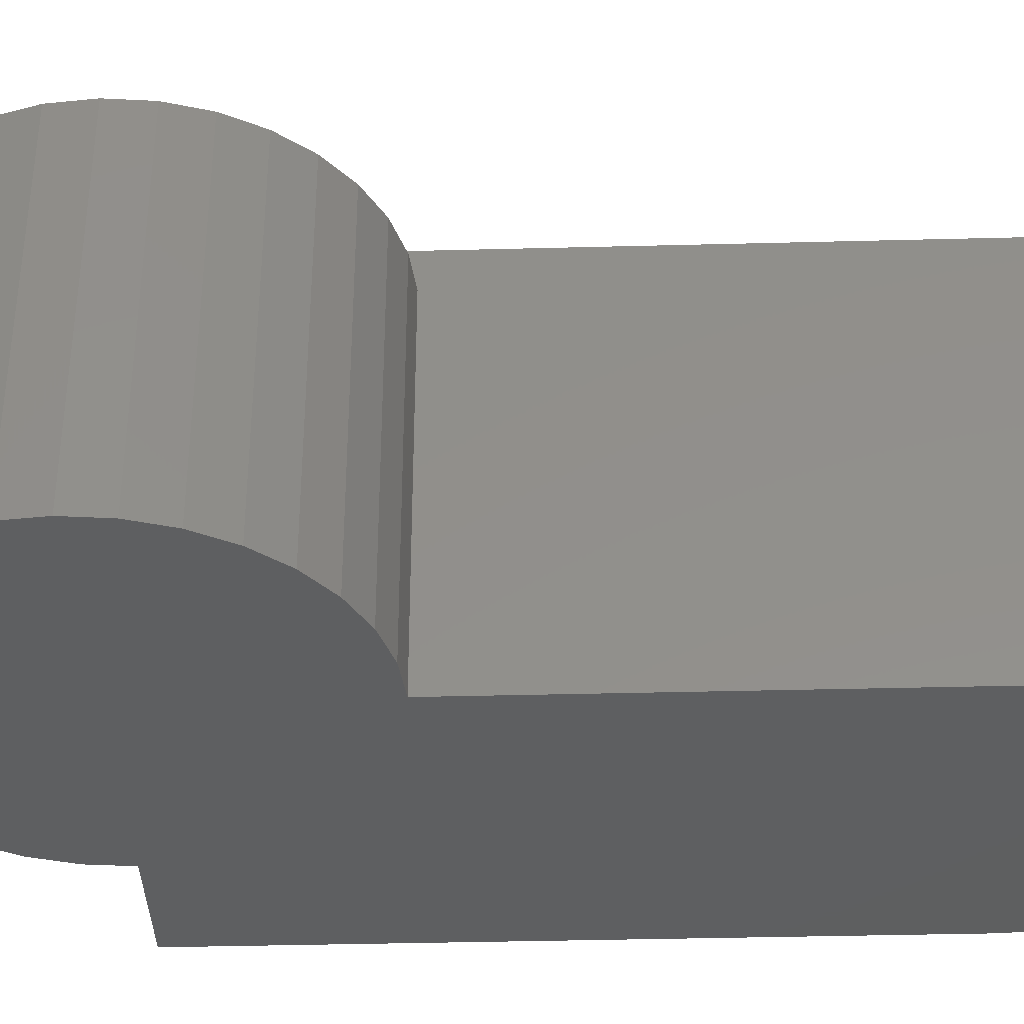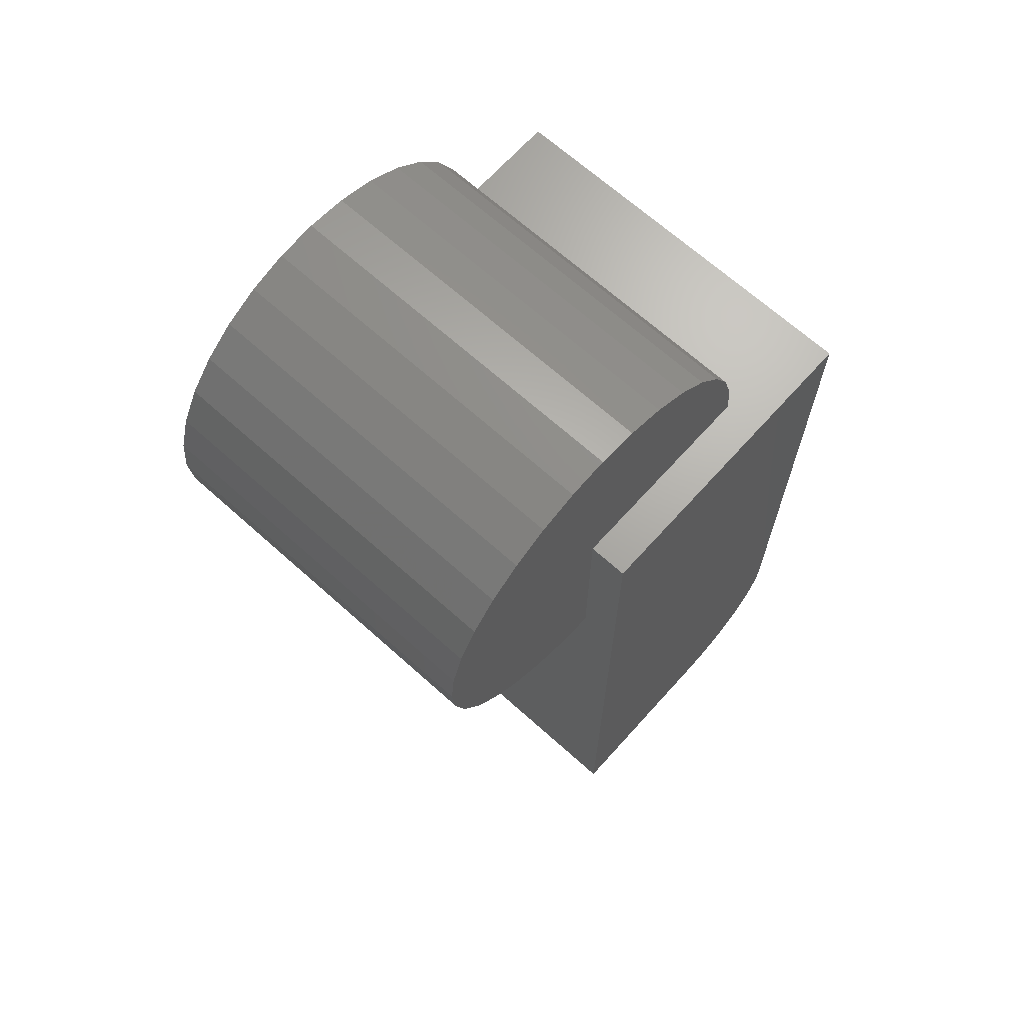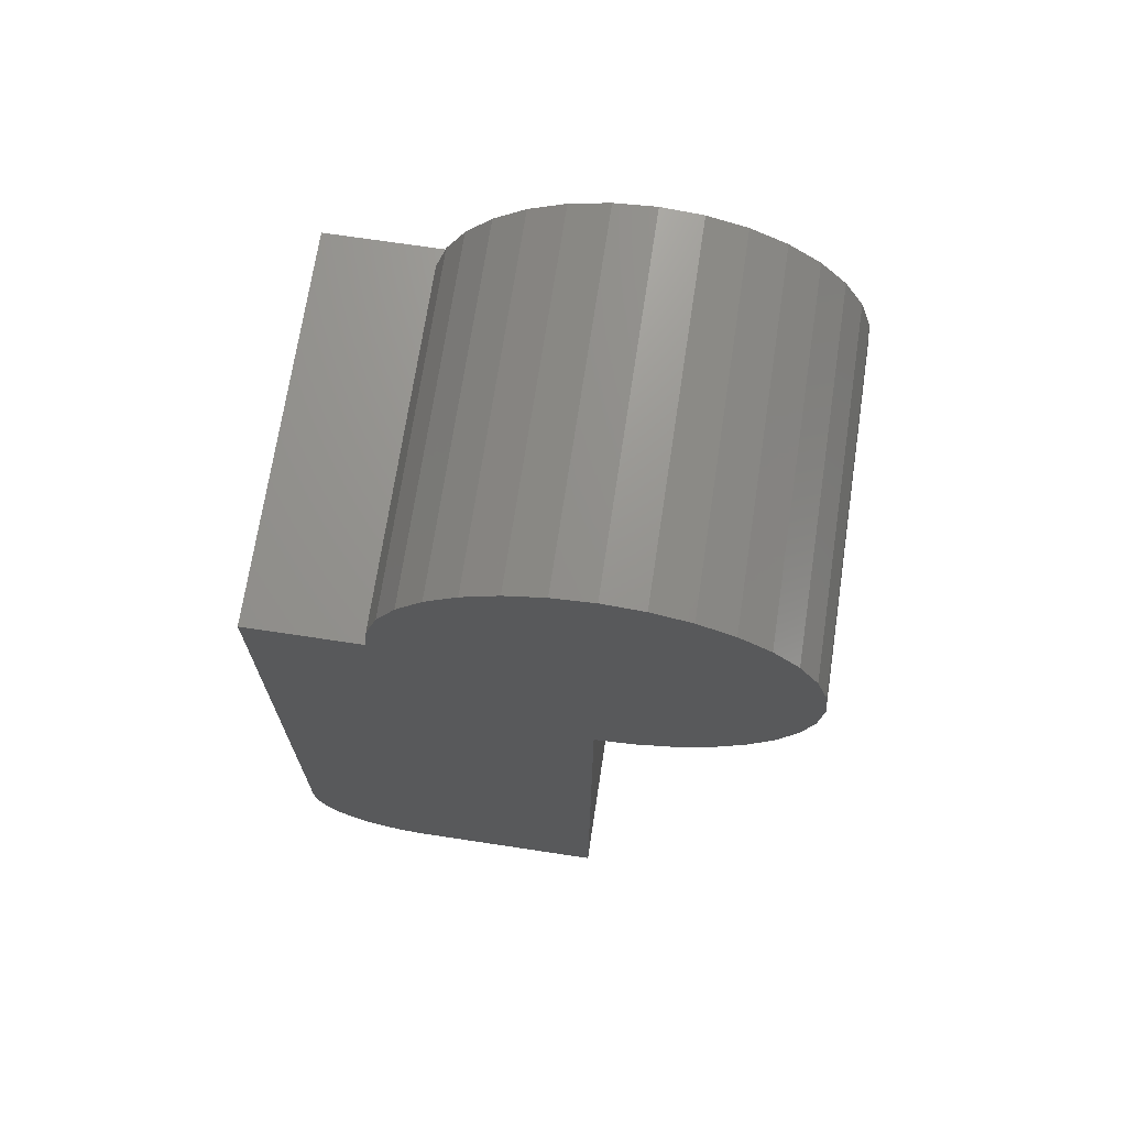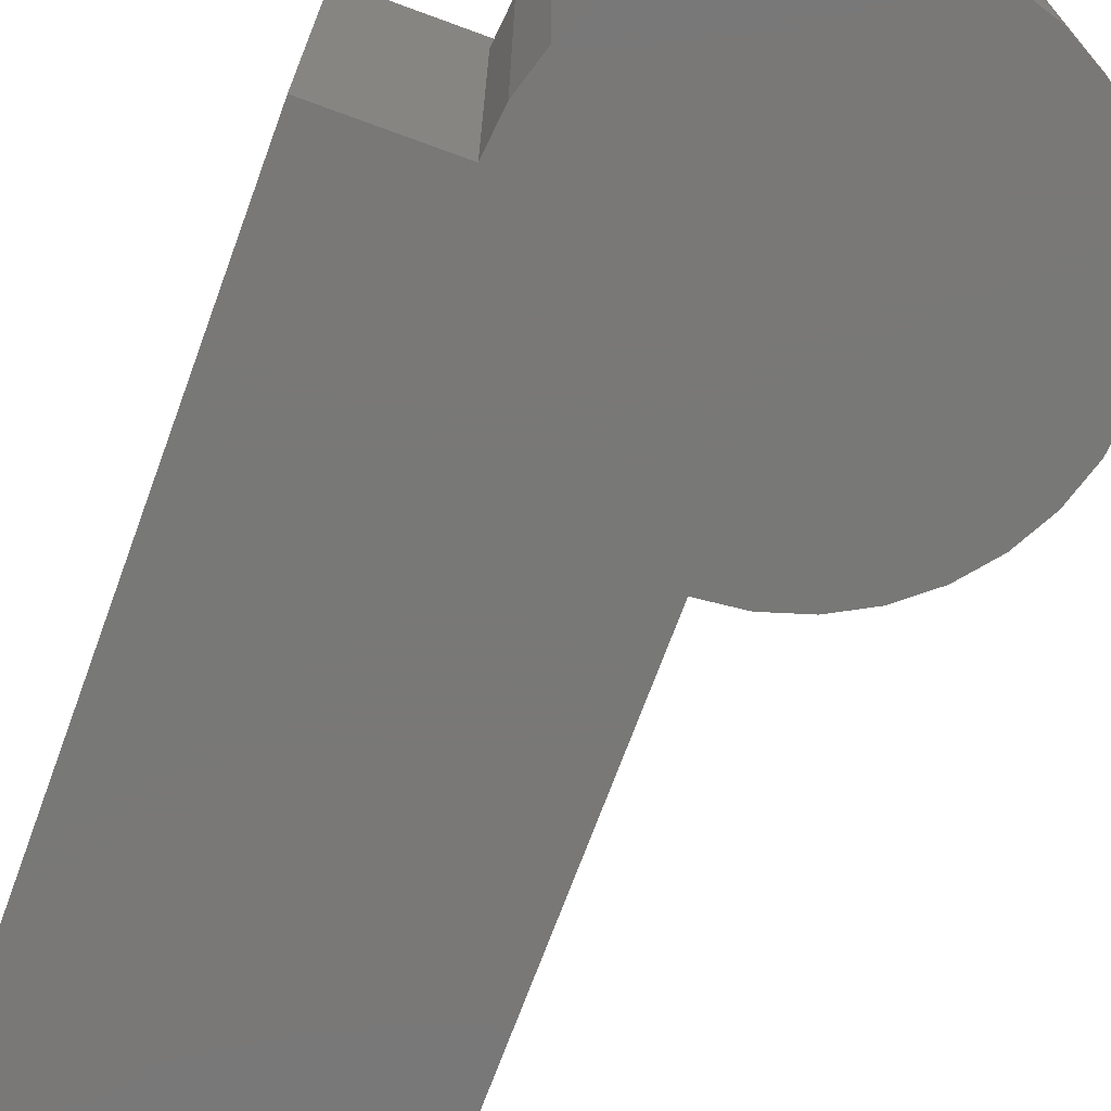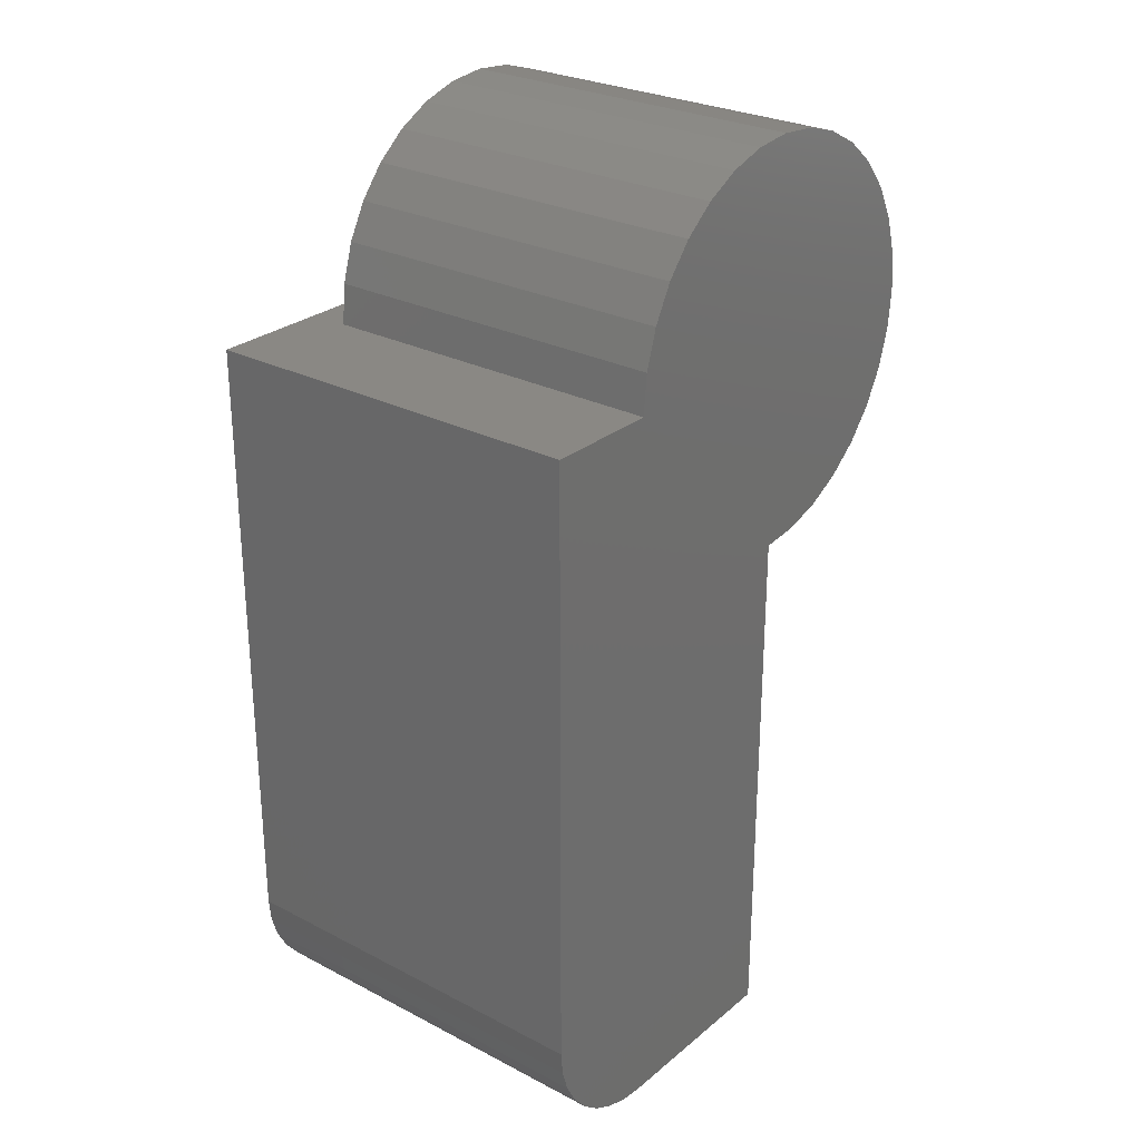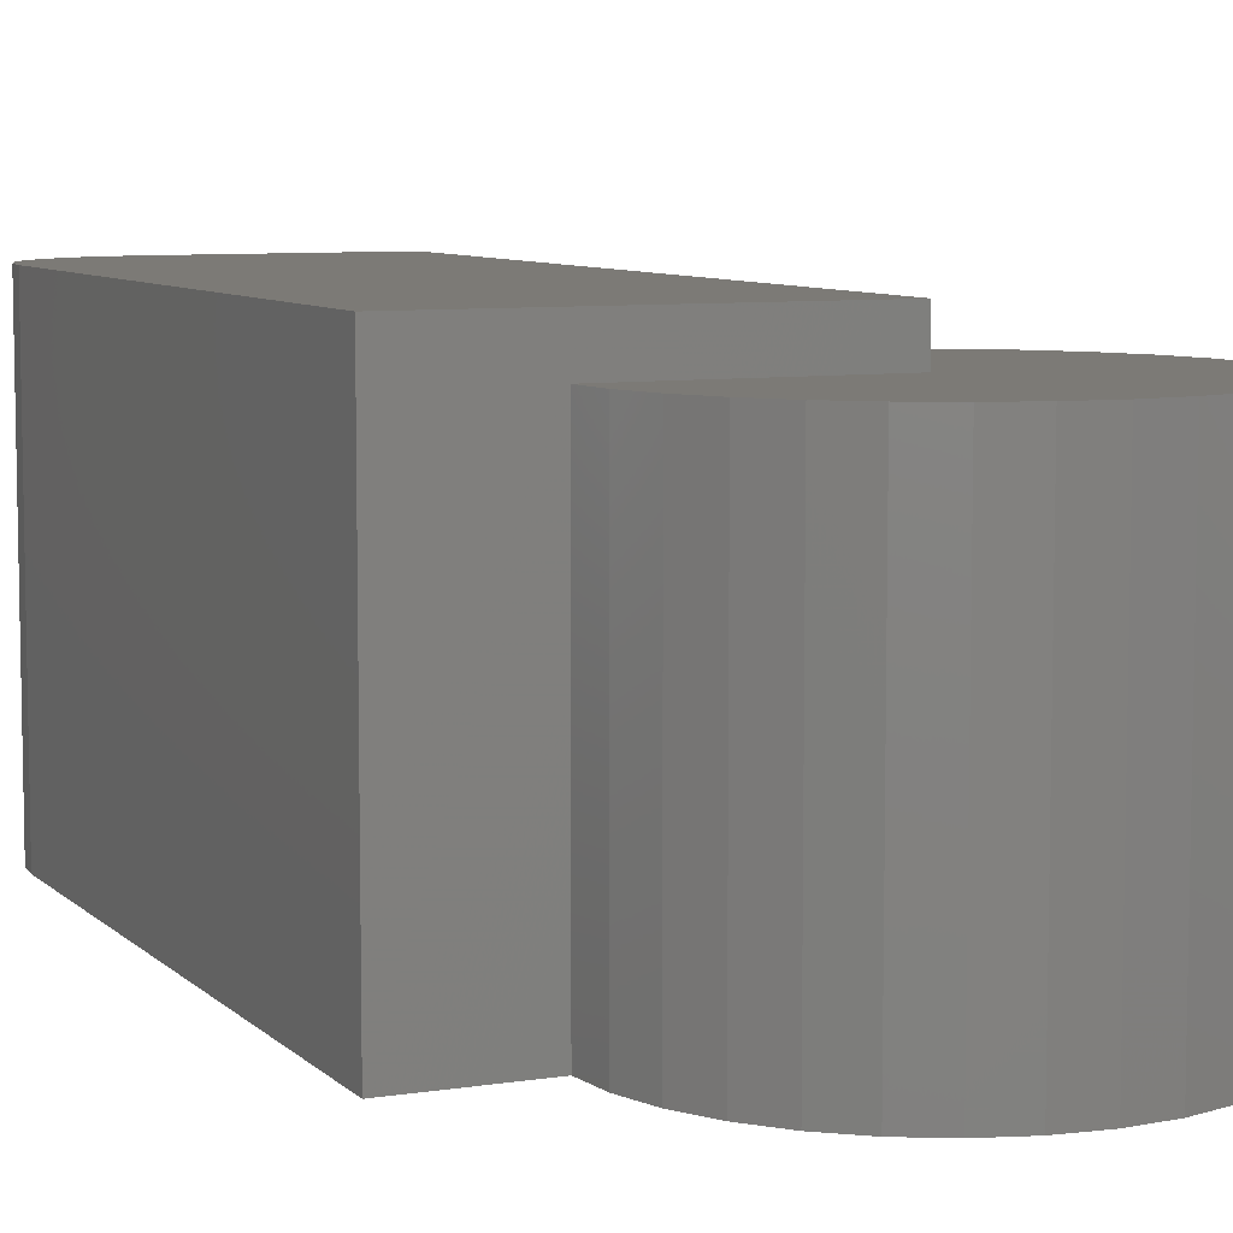
<metadata>
{"format":"stl","ext":"stl","renderer":"f3d","projection":"perspective","resolution":1024,"background":"white","views":[{"elev":-37.7,"azim":-88.1,"up":"+Z"},{"elev":67.5,"azim":-48.0,"up":"+Y"},{"elev":70.2,"azim":-171.4,"up":"+Y"},{"elev":-71.1,"azim":159.8,"up":"+Z"},{"elev":27.2,"azim":128.7,"up":"+Y"},{"elev":7.6,"azim":155.9,"up":"+Z"}]}
</metadata>
<code>
# stl→obj: 74 verts, 144 faces
v 0 -0.75 0
v 0.1979 -0.75 -1.212e-17
v 2.44e-17 -0.75 0.3984
v 0.1979 -0.75 0.3984
v 0.2223 -0.7476 0.3984
v 0.2458 -0.7405 0.3984
v 0.2674 -0.7289 0.3984
v 0.2863 -0.7134 0.3984
v 0.3019 -0.6944 0.3984
v 0.3134 -0.6728 0.3984
v 0.3205 -0.6494 0.3984
v 0.3229 -0.625 0.3984
v 0.3229 0 0.3984
v 2.44e-17 0 0.3984
v 0.3229 0 -1.977e-17
v 0.3229 -0.625 0
v 0.002138 0.2053 0
v 0.04218 0.2013 0
v -0.03791 0.2013 0
v -0.07641 0.1896 0
v 0.2223 -0.7476 0
v 0.2074 0 -1.27e-17
v -0.1992 -0.03978 0
v -0.2031 2.514e-17 0
v -0.1992 0.04004 0
v 0.2035 0.04004 0
v 0 -0.2053 0
v -0.03974 -0.2009 0
v -0.07789 -0.189 0
v -0.113 -0.1699 0
v -0.1438 -0.1444 0
v -0.169 -0.1134 0
v -0.1877 -0.07806 0
v 0.3205 -0.6494 0
v 0.3134 -0.6728 0
v 0.3019 -0.6944 0
v 0.2863 -0.7134 0
v 0.2674 -0.7289 0
v 0.2458 -0.7405 0
v 0.08069 0.1896 0
v 0.1162 0.1707 0
v -0.1119 0.1707 0
v 0.1473 0.1451 0
v -0.143 0.1451 0
v 0.1728 0.114 0
v -0.1685 0.114 0
v 0.1918 0.07855 0
v -0.1875 0.07855 0
v -1.817e-16 -0.2053 0.3594
v 2.201e-17 0 0.3594
v 0.2074 0 0.3594
v -0.03974 -0.2009 0.3594
v -0.07789 -0.189 0.3594
v -0.113 -0.1699 0.3594
v -0.1438 -0.1444 0.3594
v -0.169 -0.1134 0.3594
v -0.1877 -0.07806 0.3594
v -0.1992 -0.03978 0.3594
v -0.2031 2.514e-17 0.3594
v -0.03791 0.2013 0.3594
v 0.04218 0.2013 0.3594
v 0.002138 0.2053 0.3594
v -0.07641 0.1896 0.3594
v 0.2035 0.04004 0.3594
v -0.1992 0.04004 0.3594
v -0.1875 0.07855 0.3594
v 0.1918 0.07855 0.3594
v -0.1685 0.114 0.3594
v 0.1728 0.114 0.3594
v -0.143 0.1451 0.3594
v 0.1473 0.1451 0.3594
v -0.1119 0.1707 0.3594
v 0.1162 0.1707 0.3594
v 0.08069 0.1896 0.3594
f 1 2 3
f 3 2 4
f 3 4 5
f 3 5 6
f 3 6 7
f 3 7 8
f 3 8 9
f 3 9 10
f 3 10 11
f 3 11 12
f 3 12 13
f 3 13 14
f 15 13 16
f 16 13 12
f 17 18 19
f 20 19 18
f 1 21 2
f 22 15 23
f 22 23 24
f 22 24 25
f 22 25 26
f 15 16 1
f 15 1 27
f 15 27 28
f 15 28 29
f 15 29 30
f 15 30 31
f 15 31 32
f 15 32 33
f 15 33 23
f 16 34 35
f 16 35 36
f 16 36 37
f 16 37 38
f 16 38 39
f 16 39 21
f 16 21 1
f 18 40 20
f 20 40 41
f 20 41 42
f 42 41 43
f 42 43 44
f 44 43 45
f 44 45 46
f 46 45 47
f 46 47 48
f 48 47 26
f 48 26 25
f 16 12 34
f 34 12 11
f 34 11 35
f 35 11 10
f 35 10 36
f 36 10 9
f 36 9 37
f 37 9 8
f 37 8 38
f 38 8 7
f 38 7 39
f 39 7 6
f 39 6 21
f 21 6 5
f 21 5 2
f 2 5 4
f 27 1 49
f 49 1 3
f 49 3 50
f 50 3 14
f 14 13 50
f 50 13 51
f 13 15 51
f 51 15 22
f 27 49 28
f 28 49 52
f 28 52 29
f 29 52 53
f 29 53 30
f 30 53 54
f 30 54 31
f 31 54 55
f 31 55 32
f 32 55 56
f 32 56 33
f 33 56 57
f 33 57 23
f 23 57 58
f 23 58 24
f 24 58 59
f 60 61 62
f 61 60 63
f 50 51 64
f 50 64 65
f 50 65 59
f 50 59 58
f 50 58 57
f 50 57 56
f 50 56 55
f 50 55 54
f 50 54 53
f 50 53 52
f 50 52 49
f 65 64 66
f 66 64 67
f 66 67 68
f 68 67 69
f 68 69 70
f 70 69 71
f 70 71 72
f 72 71 73
f 72 73 63
f 63 73 74
f 63 74 61
f 24 59 25
f 25 59 65
f 25 65 48
f 48 65 66
f 48 66 46
f 46 66 68
f 46 68 44
f 44 68 70
f 44 70 42
f 42 70 72
f 42 72 20
f 20 72 63
f 20 63 19
f 19 63 60
f 19 60 17
f 17 60 62
f 17 62 18
f 18 62 61
f 18 61 40
f 40 61 74
f 40 74 41
f 41 74 73
f 41 73 43
f 43 73 71
f 43 71 45
f 45 71 69
f 45 69 47
f 47 69 67
f 47 67 26
f 26 67 64
f 26 64 22
f 22 64 51

</code>
